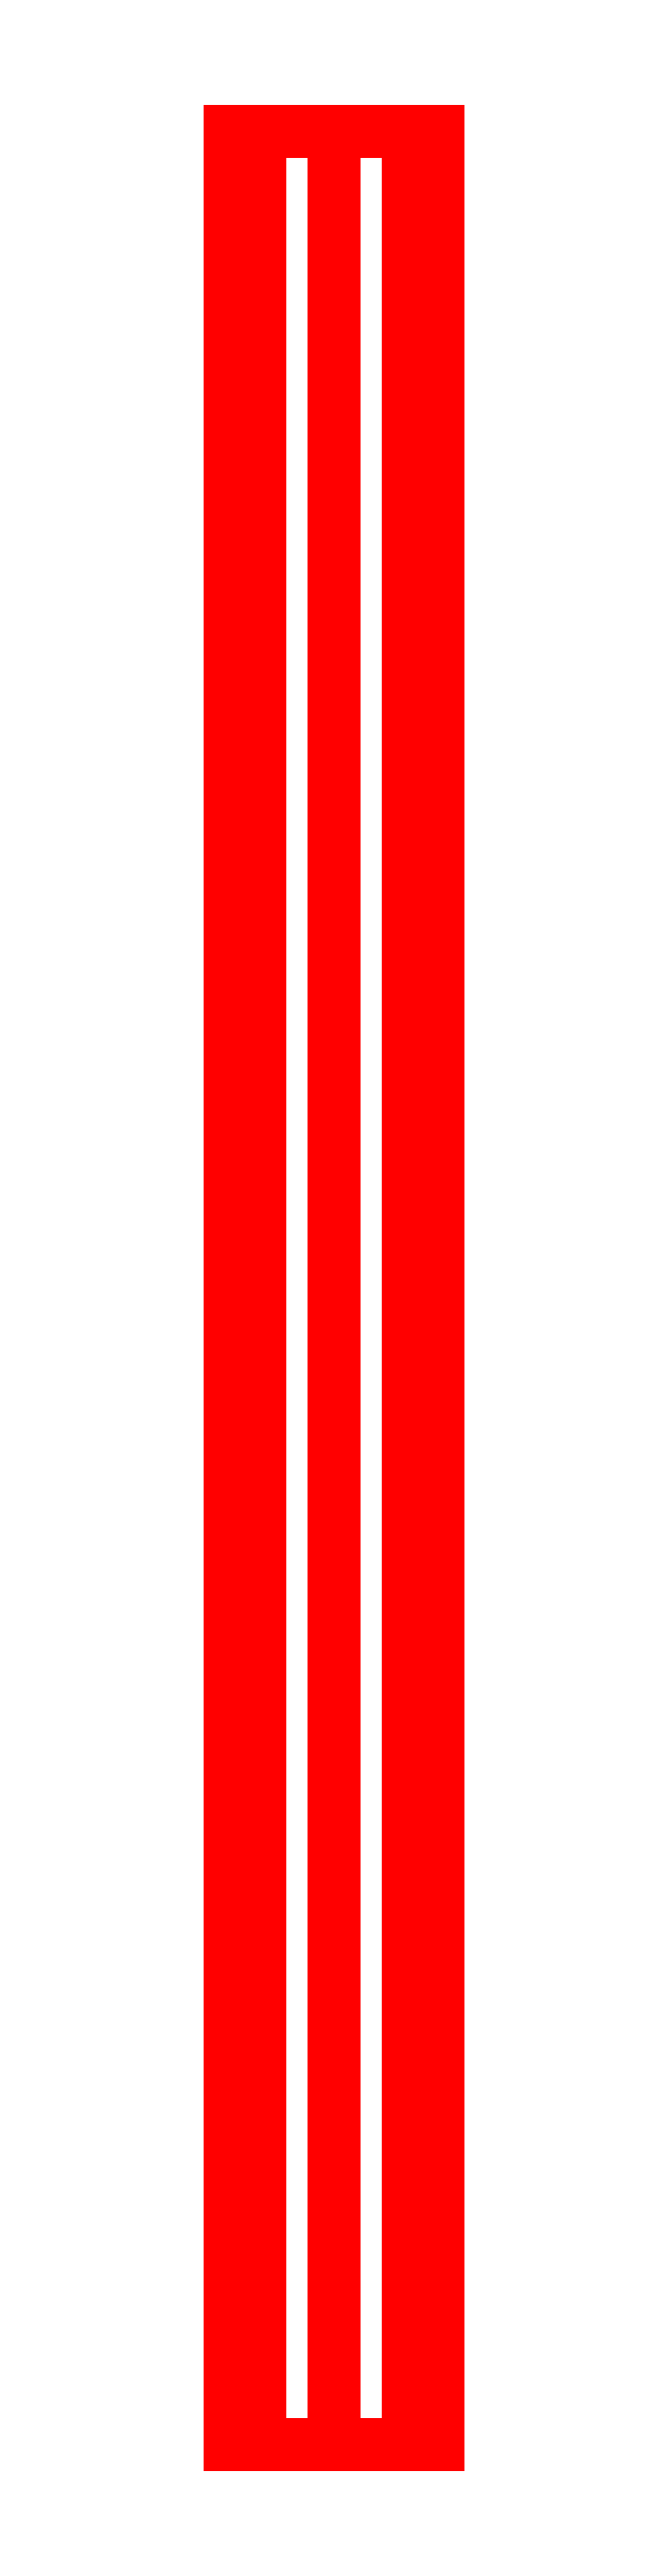
<metadata>
{"format":"dxf","ext":"dxf","renderer":"ezdxf+matplotlib","layout":"modelspace","background":"white","min_lineweight":24,"dpi":150}
</metadata>
<code>
0
SECTION
2
ENTITIES
0
3DFACE
8
TURRET
10
0.06
20
-1.33
30
1.1e-15
11
-0.04243
21
-1.33
31
-0.04243
12
0
22
-1.33
32
-0.06
13
0.04243
23
-1.33
33
-0.04243
0
3DFACE
8
TURRET
10
0.04243
20
-1.33
30
0.04243
11
-0.06
21
-1.33
31
1.1e-15
12
-0.04243
22
-1.33
32
-0.04243
13
0.06
23
-1.33
33
1.1e-15
0
3DFACE
8
TURRET
10
0
20
-1.33
30
0.06
11
-0.04243
21
-1.33
31
0.04243
12
-0.06
22
-1.33
32
1.1e-15
13
0.04243
23
-1.33
33
0.04243
0
3DFACE
8
TURRET
10
0.04243
20
0
30
-0.04243
11
0.06
21
0
31
1.1e-15
12
0.06
22
-1.33
32
1.1e-15
13
0.04243
23
-1.33
33
-0.04243
0
3DFACE
8
TURRET
10
0
20
0
30
-0.06
11
0.04243
21
0
31
-0.04243
12
0.04243
22
-1.33
32
-0.04243
13
0
23
-1.33
33
-0.06
0
3DFACE
8
TURRET
10
-0.04243
20
0
30
-0.04243
11
0
21
0
31
-0.06
12
0
22
-1.33
32
-0.06
13
-0.04243
23
-1.33
33
-0.04243
0
3DFACE
8
TURRET
10
-0.06
20
0
30
1.1e-15
11
-0.04243
21
0
31
-0.04243
12
-0.04243
22
-1.33
32
-0.04243
13
-0.06
23
-1.33
33
1.1e-15
0
3DFACE
8
TURRET
10
-0.04243
20
0
30
0.04243
11
-0.06
21
0
31
1.1e-15
12
-0.06
22
-1.33
32
1.1e-15
13
-0.04243
23
-1.33
33
0.04243
0
3DFACE
8
TURRET
10
0
20
0
30
0.06
11
-0.04243
21
0
31
0.04243
12
-0.04243
22
-1.33
32
0.04243
13
0
23
-1.33
33
0.06
0
3DFACE
8
TURRET
10
0.04243
20
0
30
0.04243
11
0
21
0
31
0.06
12
0
22
-1.33
32
0.06
13
0.04243
23
-1.33
33
0.04243
0
3DFACE
8
TURRET
10
0.06
20
0
30
1.1e-15
11
0.04243
21
0
31
0.04243
12
0.04243
22
-1.33
32
0.04243
13
0.06
23
-1.33
33
1.1e-15
0
VIEWPORT
8
0
10
144.7
20
101.2
30
0
40
391.1
41
222.2
68
     2
69
     1
0
VIEWPORT
8
0
10
139.2
20
100.8
30
0
40
222.8
41
161.3
68
     1
69
     2
0
ENDSEC
0
EOF

</code>
